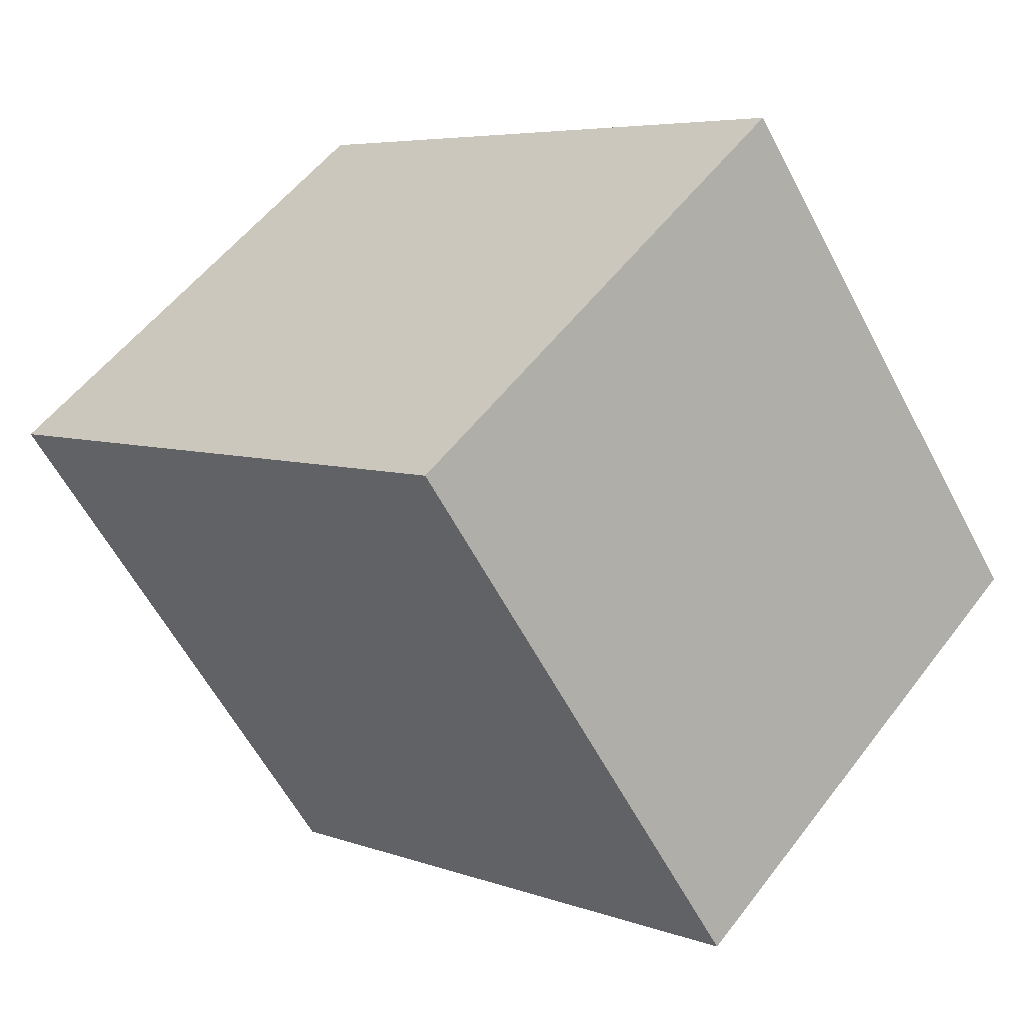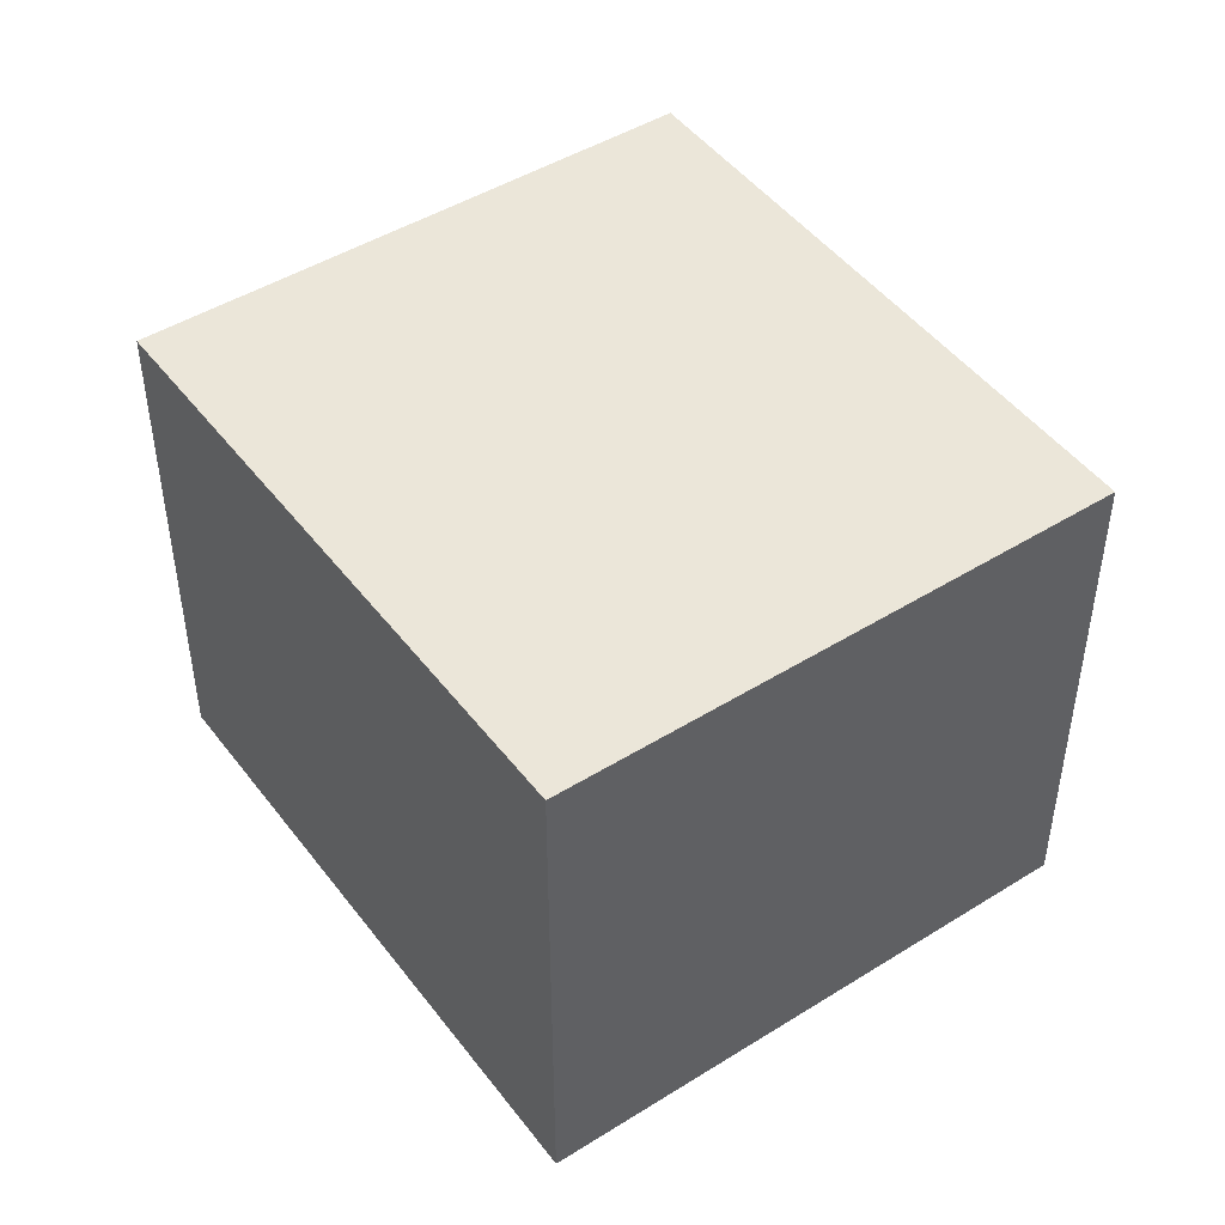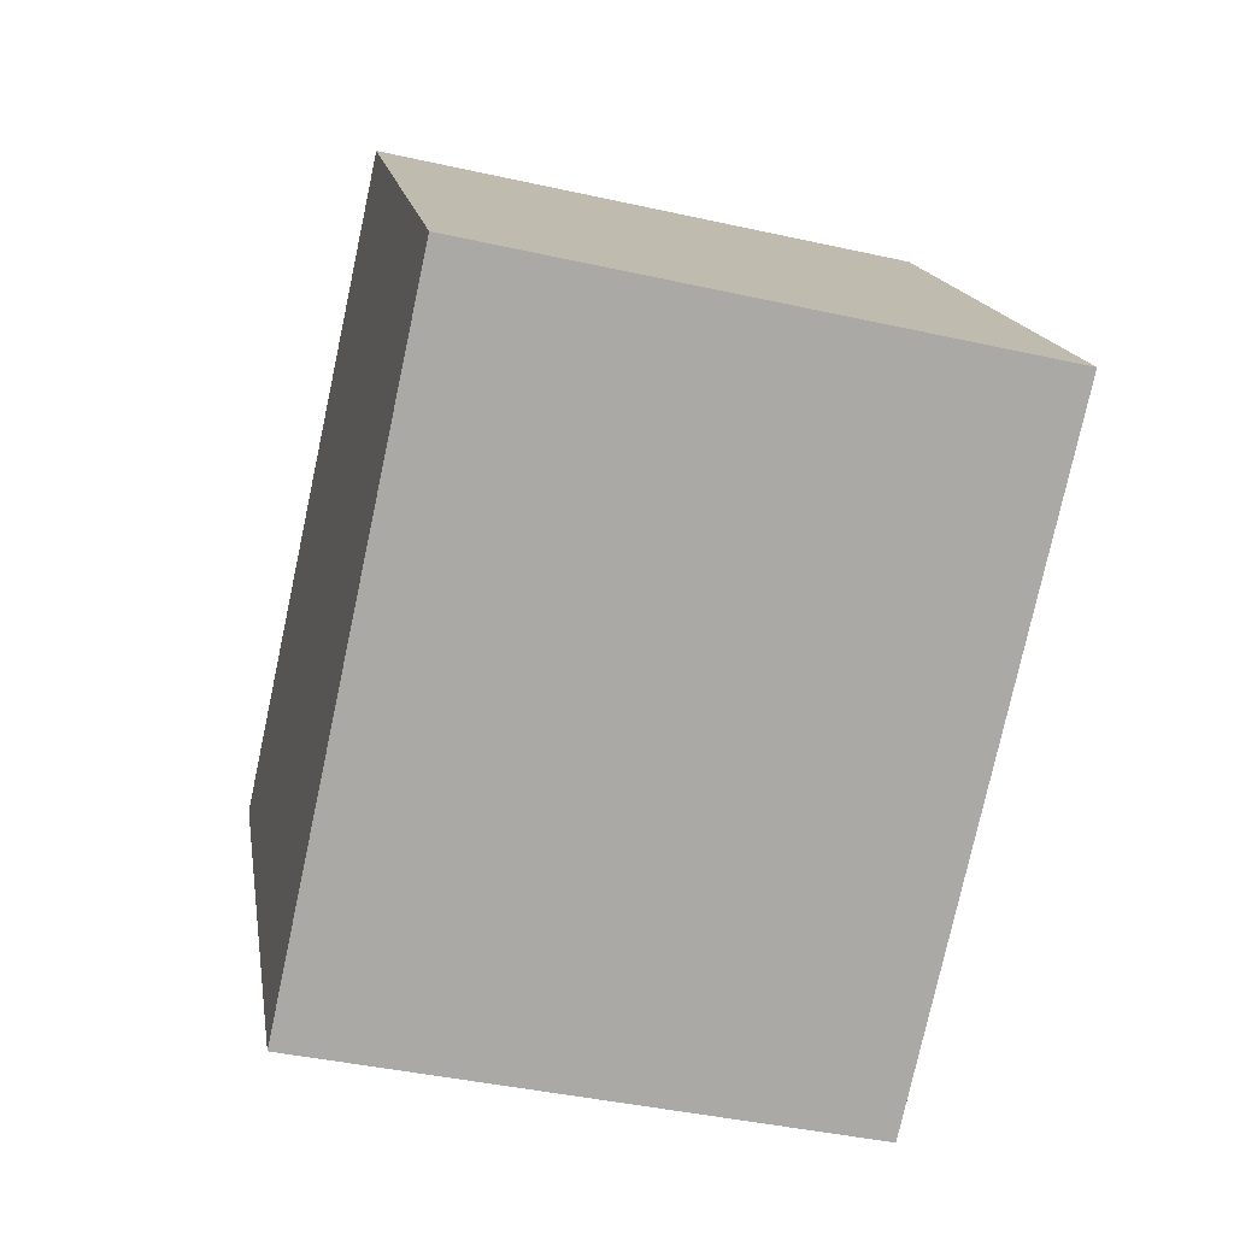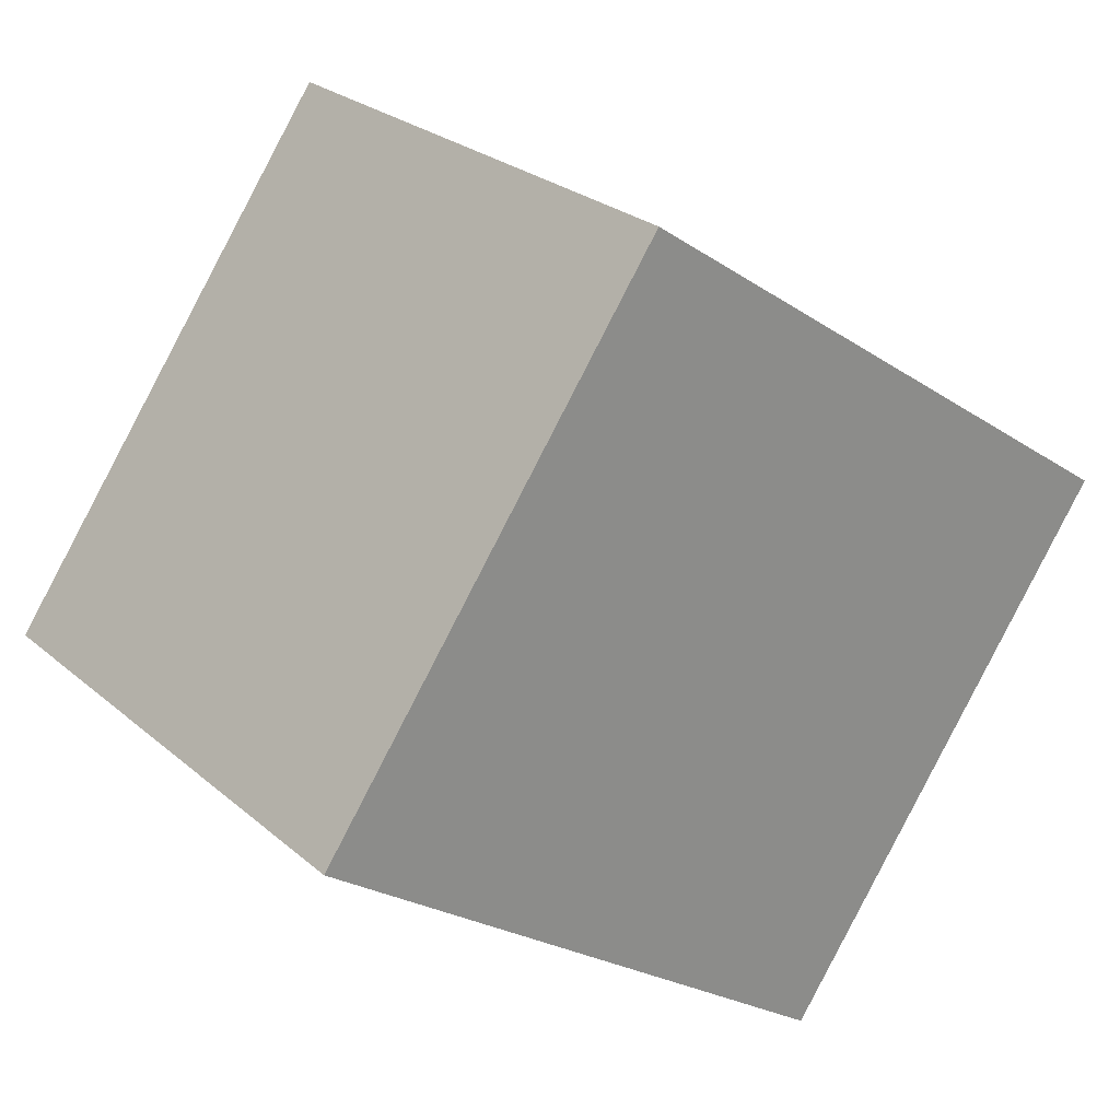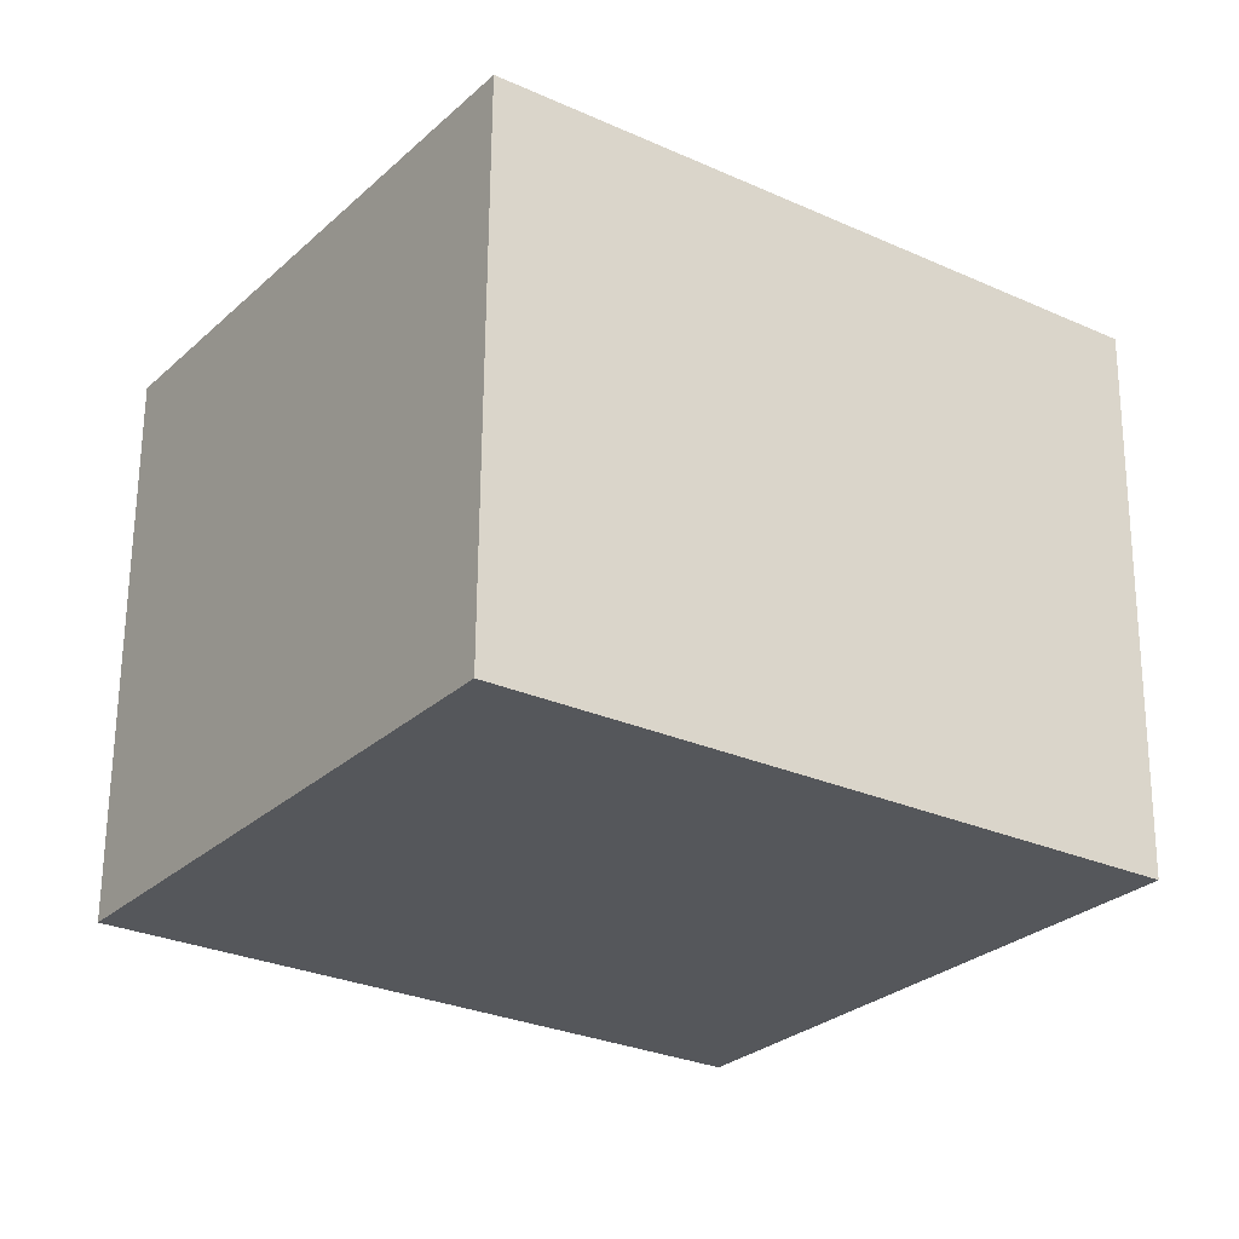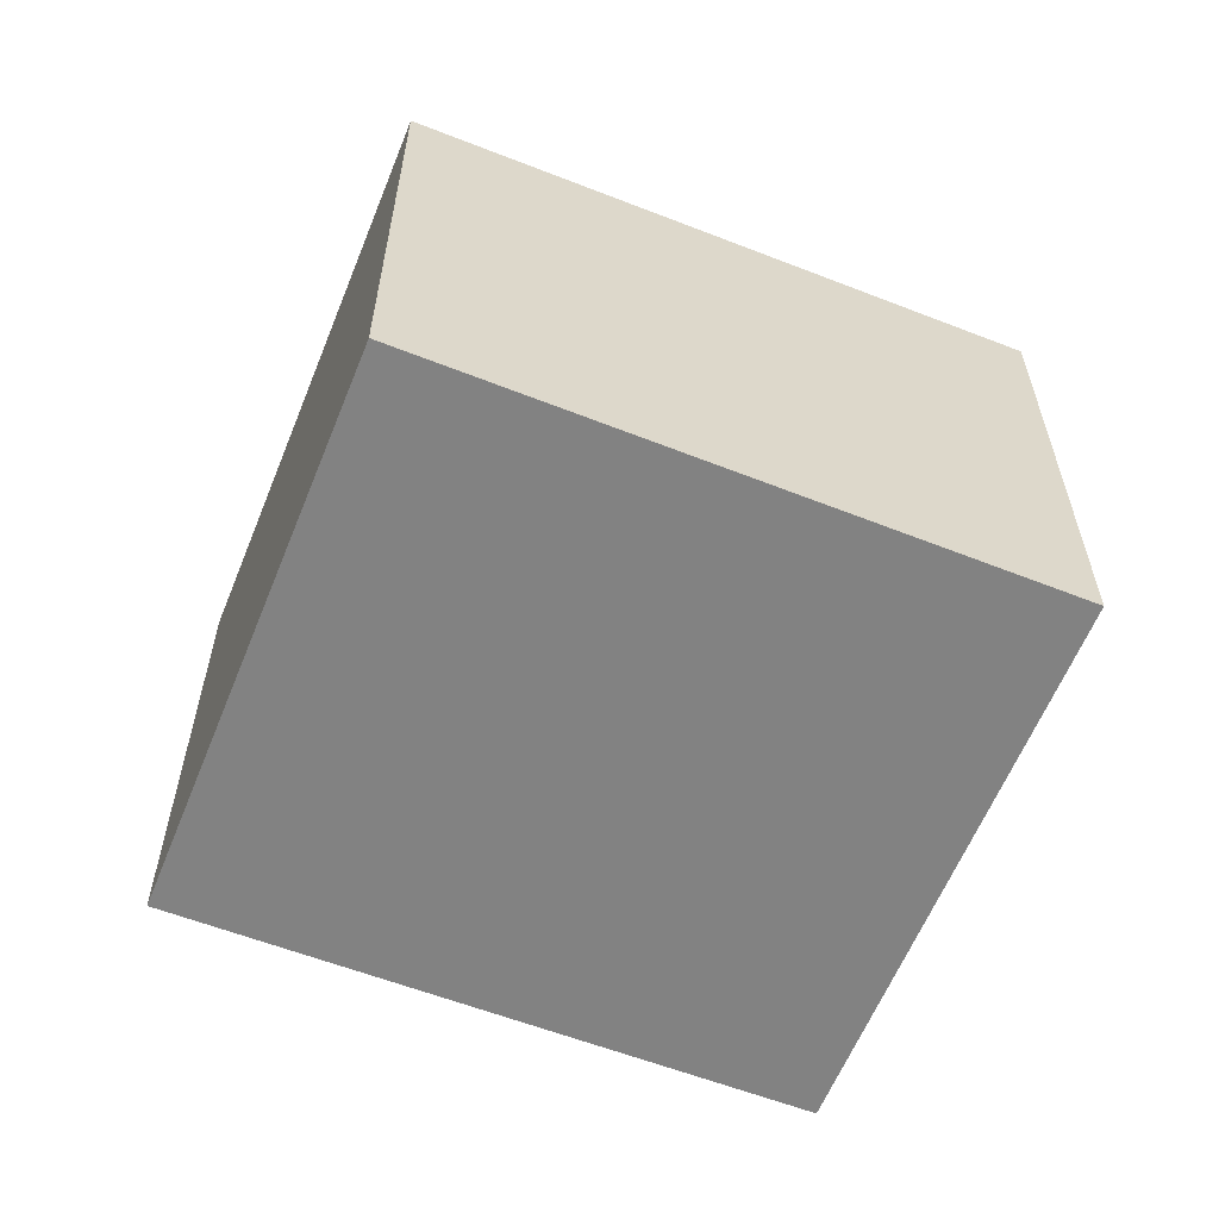
<metadata>
{"format":"obj","ext":"obj","renderer":"f3d","projection":"perspective","resolution":1024,"background":"white","views":[{"elev":54.6,"azim":36.5,"up":"+Y"},{"elev":47.3,"azim":89.8,"up":"+Z"},{"elev":-41.0,"azim":74.7,"up":"+Y"},{"elev":26.0,"azim":142.9,"up":"+Y"},{"elev":63.2,"azim":-179.6,"up":"+Y"},{"elev":-60.7,"azim":13.1,"up":"+Z"}]}
</metadata>
<code>
v -2093 -2193 2.775
v -2091 -2195 2.802
v -2094 -2197 2.772
v -2096 -2195 2.745
v -2091 -2195 2.802
v -2093 -2193 2.775
v -2093 -2193 4.441e-16
v -2091 -2195 0
v -2094 -2197 2.772
v -2091 -2195 2.802
v -2091 -2195 0
v -2094 -2197 4.441e-16
v -2096 -2195 2.745
v -2094 -2197 2.772
v -2094 -2197 4.441e-16
v -2096 -2195 0
v -2093 -2193 2.775
v -2096 -2195 2.745
v -2096 -2195 0
v -2093 -2193 4.441e-16
v -2093 -2193 0
v -2091 -2195 0
v -2094 -2197 0
v -2096 -2195 0
f 2 3 4 1
f 6 7 8 5
f 10 11 12 9
f 14 15 16 13
f 18 19 20 17
f 22 23 24 21

</code>
